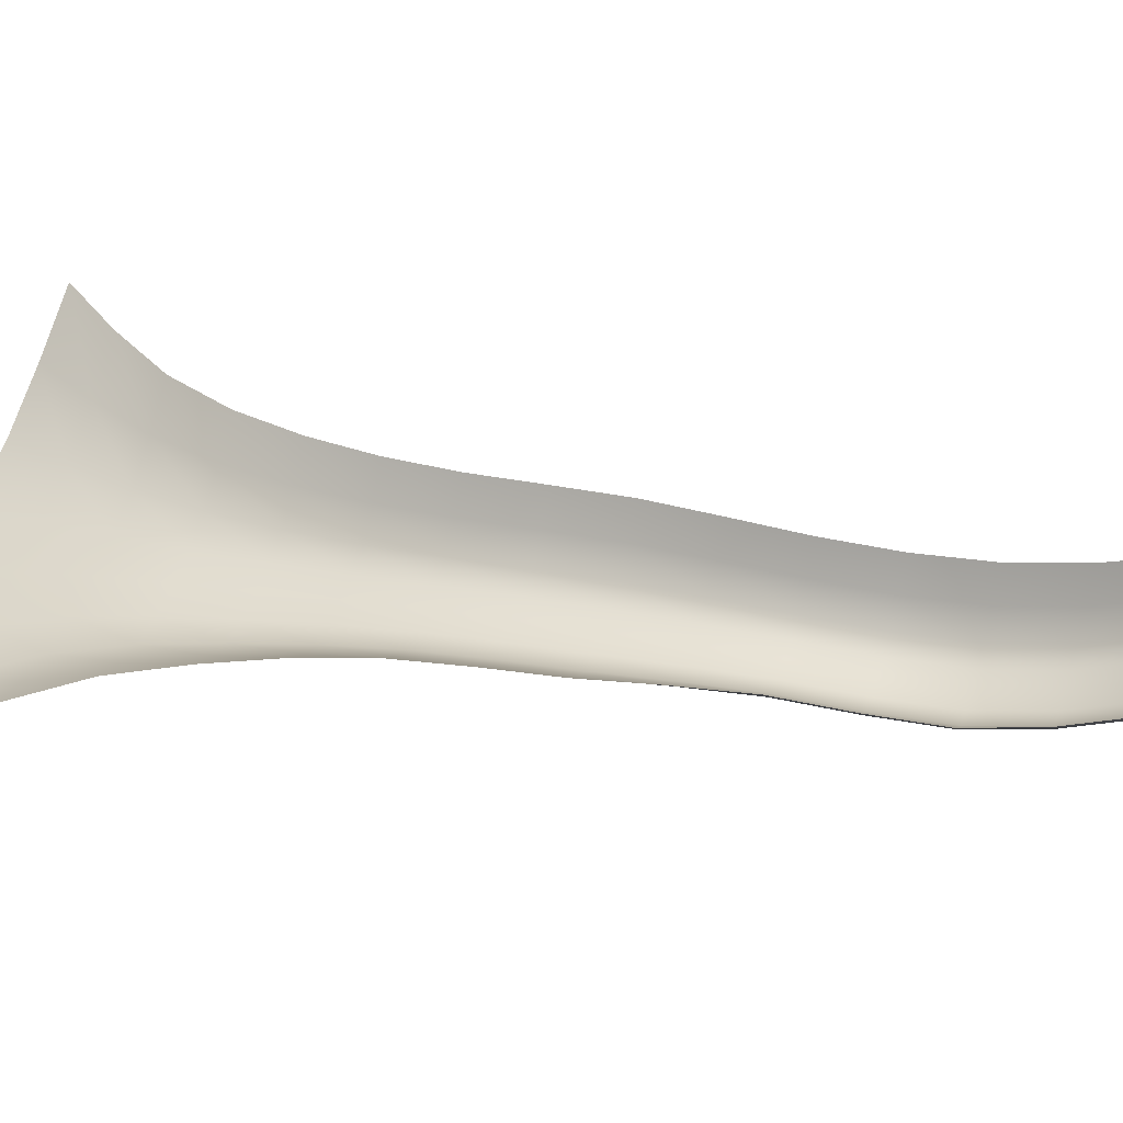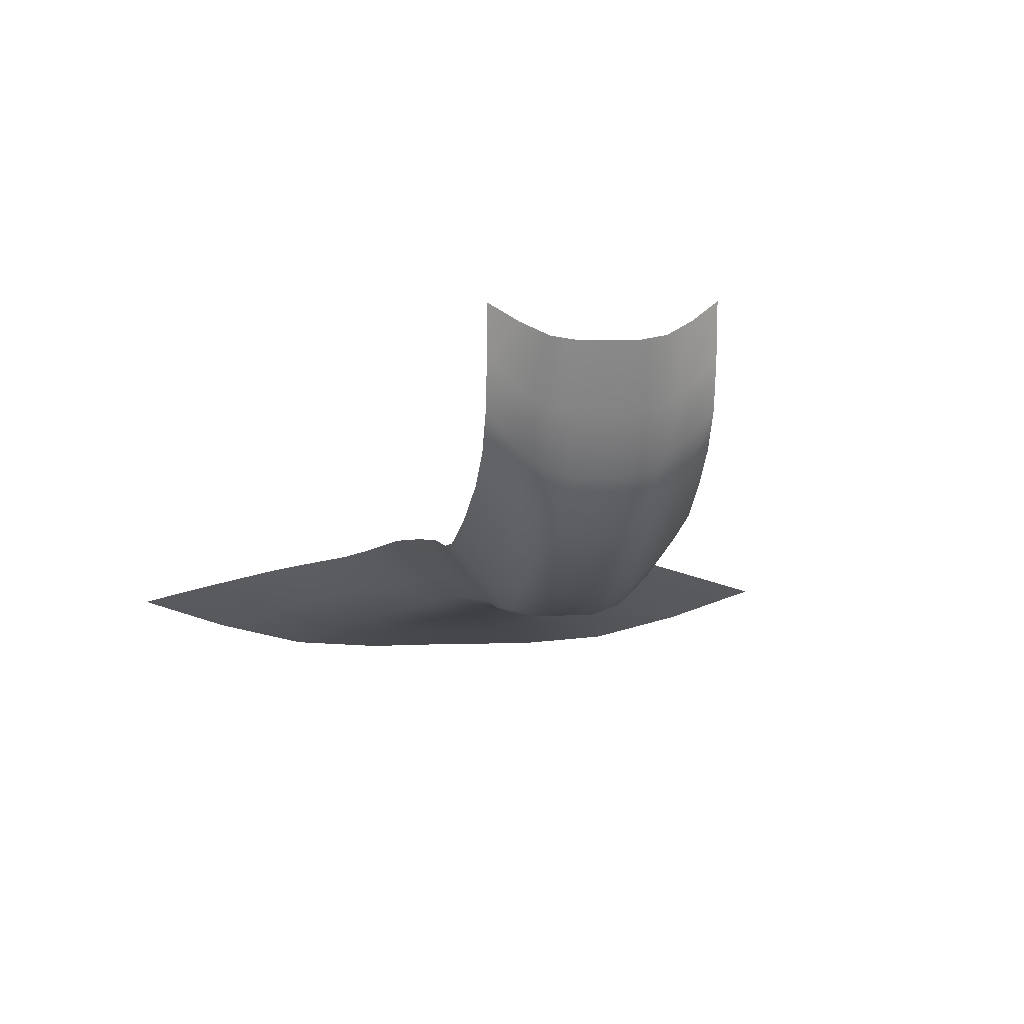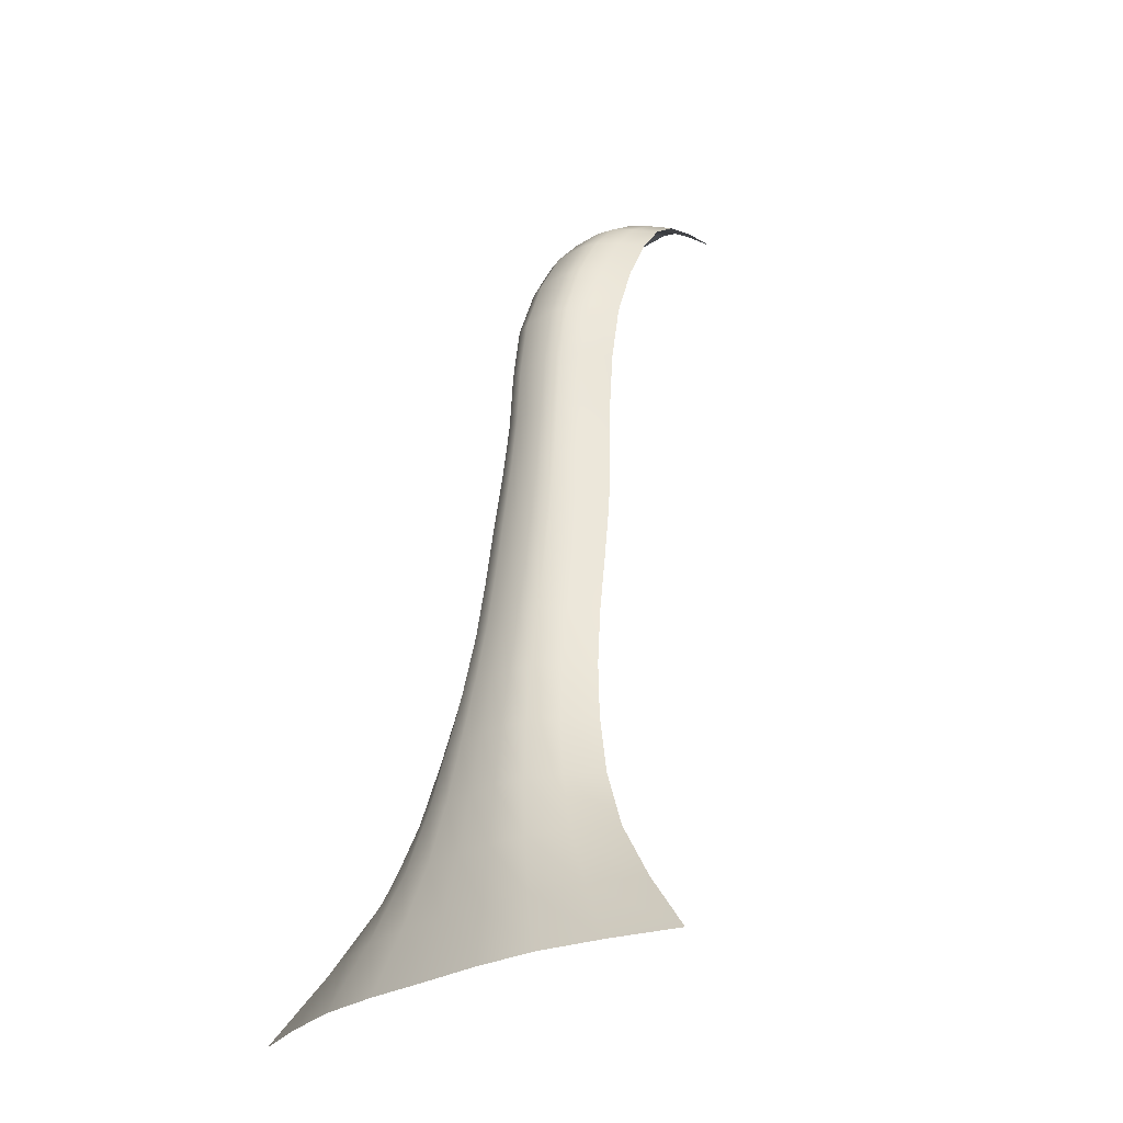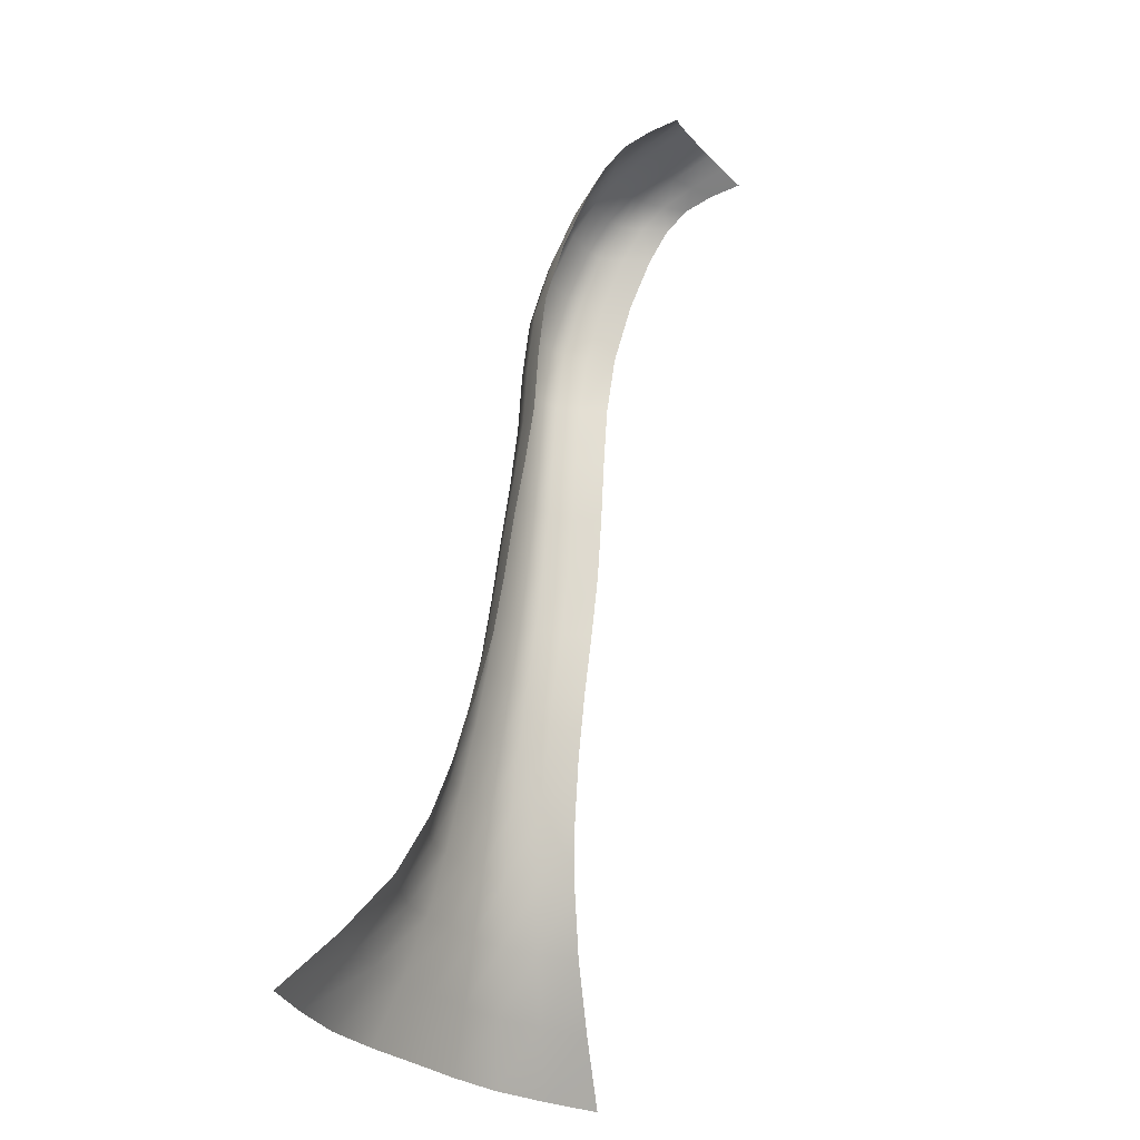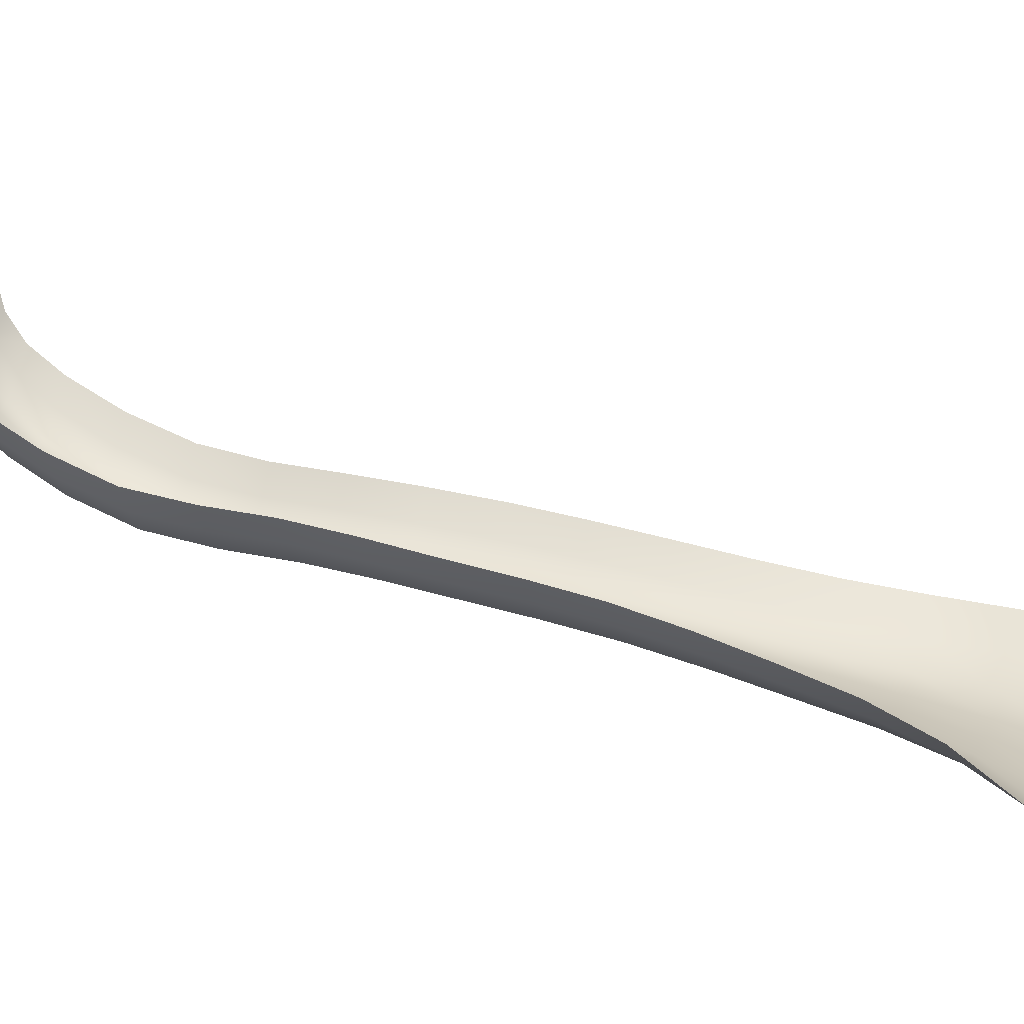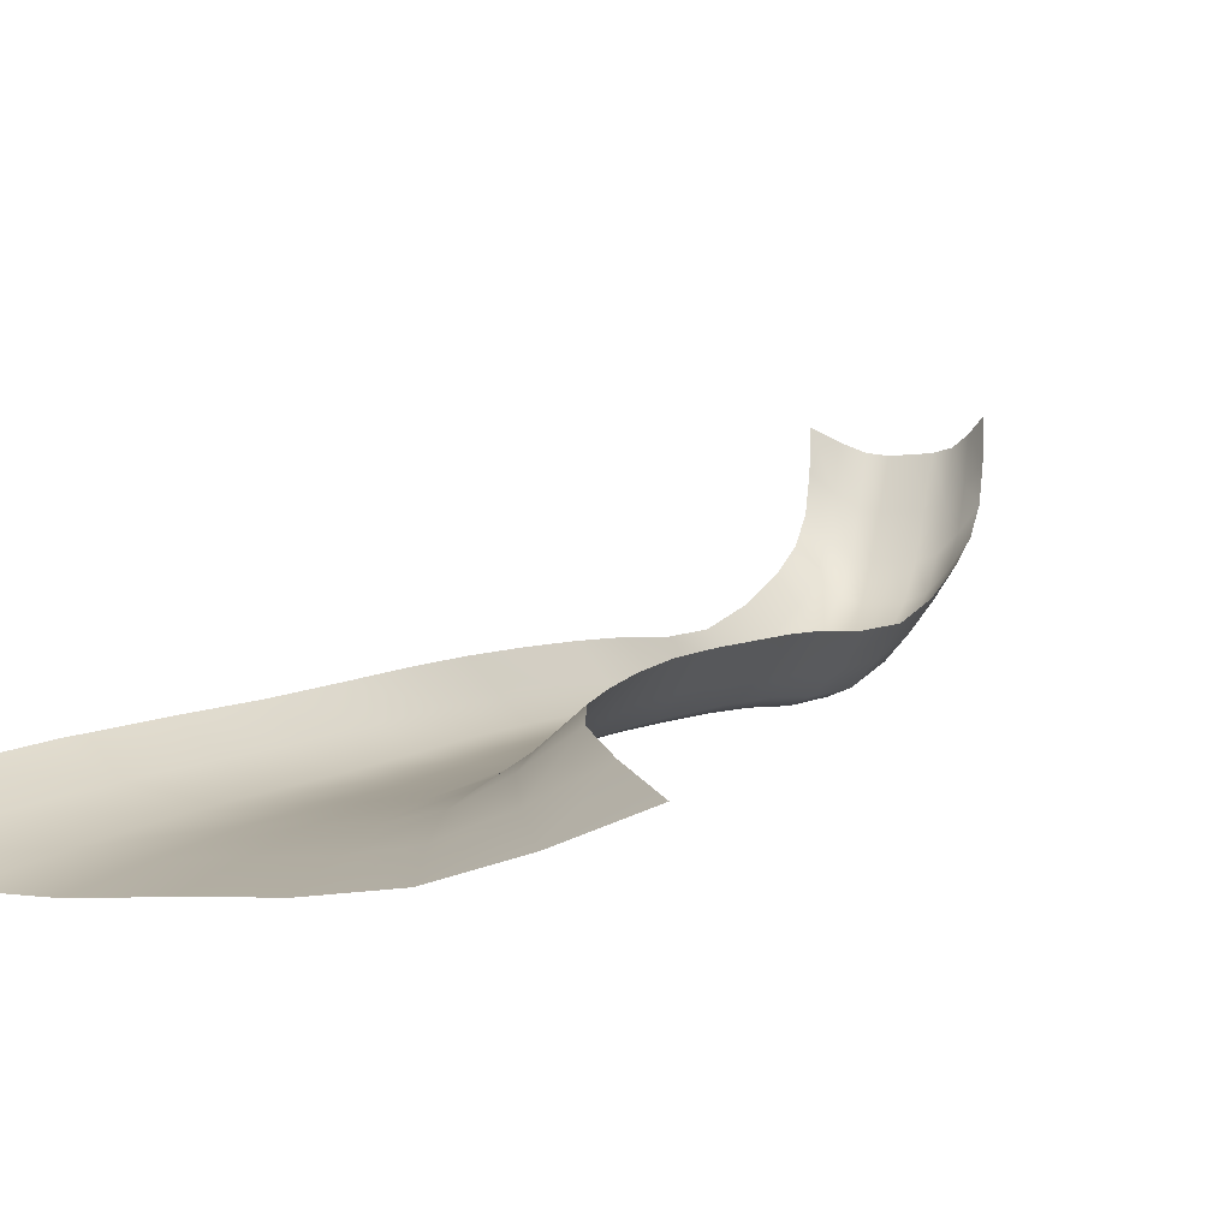
<metadata>
{"format":"obj","ext":"obj","renderer":"f3d","projection":"perspective","resolution":1024,"background":"white","views":[{"elev":49.6,"azim":106.8,"up":"+Z"},{"elev":6.6,"azim":173.3,"up":"+Z"},{"elev":-27.4,"azim":-135.6,"up":"+Y"},{"elev":-26.5,"azim":-58.5,"up":"+Y"},{"elev":15.1,"azim":-71.9,"up":"+Z"},{"elev":-4.8,"azim":26.7,"up":"+Z"}]}
</metadata>
<code>
g default
v 0.606 7.753 2.091
v 0.6376 6.778 1.665
v 0.6243 5.658 1.542
v 0.7264 4.526 1.406
v 0.7693 3.395 1.233
v 0.9682 2.263 1.006
v 1.424 1.132 0.7659
v 2.389 0 0.379
v 0.303 7.753 1.722
v 0.3188 6.778 1.292
v 0.3122 5.658 1.168
v 0.3632 4.526 1.032
v 0.3846 3.395 0.8572
v 0.4841 2.263 0.6306
v 0.7122 1.132 0.3961
v 1.195 0 0.03607
v 0 7.753 1.672
v 0 6.778 1.24
v -0 5.658 1.116
v 0 4.526 0.9801
v 0 3.395 0.8051
v 0 2.263 0.5766
v -0 1.132 0.3413
v -0 0 -0
v -0.303 7.753 1.725
v -0.3188 6.778 1.295
v -0.3122 5.658 1.171
v -0.3632 4.526 1.035
v -0.3846 3.395 0.8601
v -0.4841 2.263 0.6332
v -0.7122 1.132 0.3983
v -1.195 0 0.0375
v -0.606 7.753 2.095
v -0.6376 6.778 1.674
v -0.6243 5.658 1.55
v -0.7264 4.526 1.414
v -0.7693 3.395 1.239
v -0.9682 2.263 1.011
v -1.424 1.132 0.7707
v -2.389 0 0.3817
v 0.5996 8.281 3.099
v 0.2998 8.499 2.938
v 0 8.53 2.915
v -0.2998 8.499 2.938
v -0.5996 8.281 3.099
v 0.5996 8.195 2.522
v 0.2998 8.222 2.226
v 0 8.226 2.184
v -0.2998 8.222 2.227
v -0.5996 8.195 2.524
v -0.5717 1.697 0.5247
v -0.5973 0 -0.004703
v -0.9333 0.5658 0.2287
v -0.4782 6.778 1.458
v -0.6249 7.311 1.864
v -0.4545 7.753 1.884
v -0.4682 5.658 1.334
v -0.6251 6.224 1.591
v -0.5448 4.526 1.197
v -0.6722 5.092 1.489
v -0.5769 3.395 1.023
v -0.7444 3.961 1.333
v -0.7262 2.263 0.7956
v -0.8437 2.829 1.128
v -1.068 1.132 0.5583
v -1.143 1.697 0.902
v -1.792 0 0.1836
v -1.867 0.5658 0.5889
v 0.4497 8.406 3.007
v 0.5996 8.261 2.798
v 0.4497 8.211 2.353
v 0.2998 8.37 2.565
v 0.1499 8.53 2.915
v 0.1499 8.226 2.184
v 0 8.386 2.531
v -0.1499 8.53 2.915
v -0.1499 8.226 2.185
v -0.2998 8.37 2.565
v -0.4497 8.406 3.007
v -0.4497 8.211 2.355
v -0.5996 8.261 2.798
v 0.5996 8.037 2.3
v 0.2998 8.037 1.958
v 0 8.037 1.91
v -0.2998 8.037 1.96
v -0.5996 8.037 2.303
v 0.6249 7.311 1.857
v 0.4782 6.778 1.451
v 0.3125 7.311 1.482
v 0.4545 7.753 1.88
v 0.6251 6.224 1.582
v 0.4682 5.658 1.328
v 0.3126 6.224 1.208
v 0.6722 5.092 1.481
v 0.5448 4.526 1.192
v 0.3361 5.092 1.107
v 0.7444 3.961 1.325
v 0.5769 3.395 1.018
v 0.3722 3.961 0.9503
v 0.8437 2.829 1.122
v 0.7262 2.263 0.7915
v 0.4219 2.829 0.7465
v 1.143 1.697 0.8966
v 1.068 1.132 0.5548
v 0.5717 1.697 0.5223
v 1.867 0.5658 0.585
v 1.792 0 0.1815
v 0.9333 0.5658 0.2268
v 0.1594 6.778 1.239
v 0 7.311 1.43
v 0.1515 7.753 1.671
v 0.1561 5.658 1.115
v 0 6.224 1.157
v 0.1816 4.526 0.979
v 0 5.092 1.055
v 0.1923 3.395 0.8043
v 0 3.961 0.8987
v 0.2421 2.263 0.5766
v -0 2.829 0.6936
v 0.3561 1.132 0.3419
v 0 1.697 0.4664
v 0.5973 0 -0.005426
v -0 0.5658 0.1797
v -0.1594 6.778 1.241
v -0.3125 7.311 1.485
v -0.1515 7.753 1.672
v -0.1561 5.658 1.117
v -0.3126 6.224 1.212
v -0.1816 4.526 0.9807
v -0.3361 5.092 1.11
v -0.1923 3.395 0.8056
v -0.3722 3.961 0.9536
v -0.2421 2.263 0.5779
v -0.4219 2.829 0.7492
v -0.3561 1.132 0.343
v 0.4687 7.311 1.642
v 0.4688 6.224 1.368
v 0.5042 5.092 1.267
v 0.5583 3.961 1.111
v 0.6328 2.829 0.9074
v 0.8575 1.697 0.683
v 1.4 0.5658 0.3799
v 0.1562 7.311 1.429
v 0.1563 6.224 1.156
v 0.1681 5.092 1.054
v 0.1861 3.961 0.8977
v 0.2109 2.829 0.6931
v 0.2858 1.697 0.4672
v 0.4666 0.5658 0.1779
v -0.1562 7.311 1.431
v -0.1563 6.224 1.158
v -0.1681 5.092 1.056
v -0.1861 3.961 0.8992
v -0.2109 2.829 0.6944
v -0.2858 1.697 0.4684
v -0.4666 0.5658 0.1788
v -0.4687 7.311 1.648
v -0.4688 6.224 1.374
v -0.5042 5.092 1.272
v -0.5583 3.961 1.116
v -0.6328 2.829 0.9116
v -0.8575 1.697 0.6869
v -1.4 0.5658 0.3827
v 0.4497 8.323 2.664
v 0.1499 8.386 2.531
v -0.1499 8.386 2.532
v -0.4497 8.323 2.665
v 0.4497 8.037 2.104
v 0.1499 8.037 1.91
v -0.1499 8.037 1.911
v -0.4497 8.037 2.107
g pPlane1
f 1 87 136 90
f 87 2 88 136
f 136 88 10 89
f 90 136 89 9
f 2 91 137 88
f 91 3 92 137
f 137 92 11 93
f 88 137 93 10
f 3 94 138 92
f 94 4 95 138
f 138 95 12 96
f 92 138 96 11
f 4 97 139 95
f 97 5 98 139
f 139 98 13 99
f 95 139 99 12
f 5 100 140 98
f 100 6 101 140
f 140 101 14 102
f 98 140 102 13
f 6 103 141 101
f 103 7 104 141
f 141 104 15 105
f 101 141 105 14
f 7 106 142 104
f 106 8 107 142
f 142 107 16 108
f 104 142 108 15
f 9 89 143 111
f 89 10 109 143
f 143 109 18 110
f 111 143 110 17
f 10 93 144 109
f 93 11 112 144
f 144 112 19 113
f 109 144 113 18
f 11 96 145 112
f 96 12 114 145
f 145 114 20 115
f 112 145 115 19
f 12 99 146 114
f 99 13 116 146
f 146 116 21 117
f 114 146 117 20
f 13 102 147 116
f 102 14 118 147
f 147 118 22 119
f 116 147 119 21
f 14 105 148 118
f 105 15 120 148
f 148 120 23 121
f 118 148 121 22
f 15 108 149 120
f 108 16 122 149
f 149 122 24 123
f 120 149 123 23
f 17 110 150 126
f 110 18 124 150
f 150 124 26 125
f 126 150 125 25
f 18 113 151 124
f 113 19 127 151
f 151 127 27 128
f 124 151 128 26
f 19 115 152 127
f 115 20 129 152
f 152 129 28 130
f 127 152 130 27
f 20 117 153 129
f 117 21 131 153
f 153 131 29 132
f 129 153 132 28
f 21 119 154 131
f 119 22 133 154
f 154 133 30 134
f 131 154 134 29
f 22 121 155 133
f 121 23 135 155
f 155 135 31 51
f 133 155 51 30
f 23 123 156 135
f 123 24 52 156
f 156 52 32 53
f 135 156 53 31
f 25 125 157 56
f 125 26 54 157
f 157 54 34 55
f 56 157 55 33
f 26 128 158 54
f 128 27 57 158
f 158 57 35 58
f 54 158 58 34
f 27 130 159 57
f 130 28 59 159
f 159 59 36 60
f 57 159 60 35
f 28 132 160 59
f 132 29 61 160
f 160 61 37 62
f 59 160 62 36
f 29 134 161 61
f 134 30 63 161
f 161 63 38 64
f 61 161 64 37
f 30 51 162 63
f 51 31 65 162
f 162 65 39 66
f 63 162 66 38
f 31 53 163 65
f 53 32 67 163
f 163 67 40 68
f 65 163 68 39
f 42 69 164 72
f 69 41 70 164
f 164 70 46 71
f 72 164 71 47
f 43 73 165 75
f 73 42 72 165
f 165 72 47 74
f 75 165 74 48
f 44 76 166 78
f 76 43 75 166
f 166 75 48 77
f 78 166 77 49
f 45 79 167 81
f 79 44 78 167
f 167 78 49 80
f 81 167 80 50
f 47 71 168 83
f 71 46 82 168
f 168 82 1 90
f 83 168 90 9
f 48 74 169 84
f 74 47 83 169
f 169 83 9 111
f 84 169 111 17
f 49 77 170 85
f 77 48 84 170
f 170 84 17 126
f 85 170 126 25
f 50 80 171 86
f 80 49 85 171
f 171 85 25 56
f 86 171 56 33

</code>
